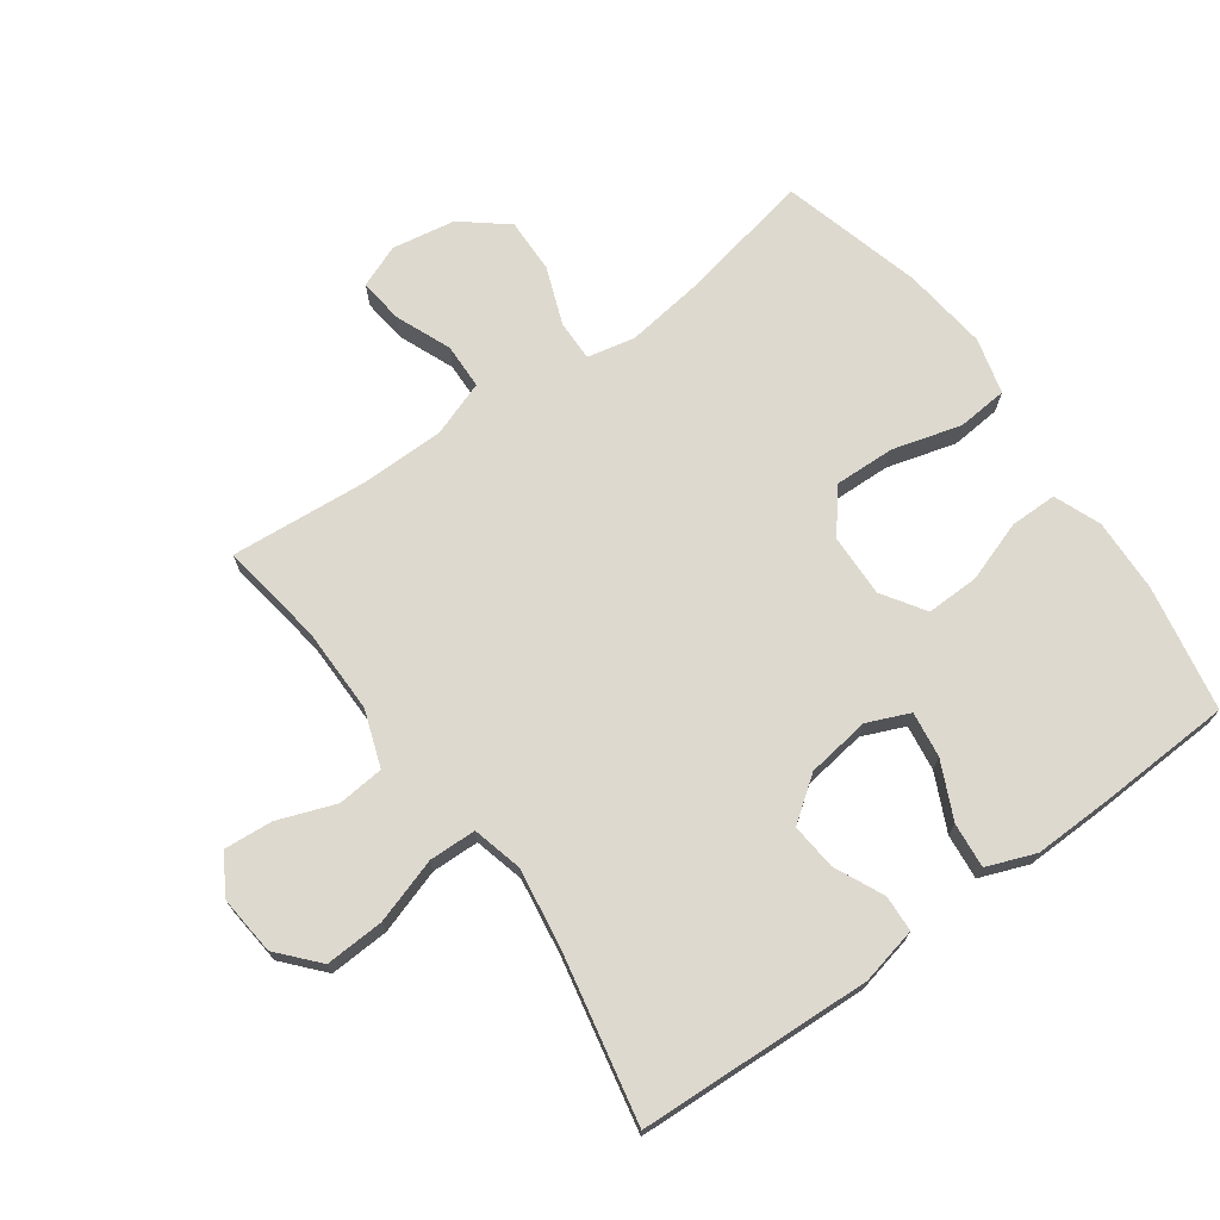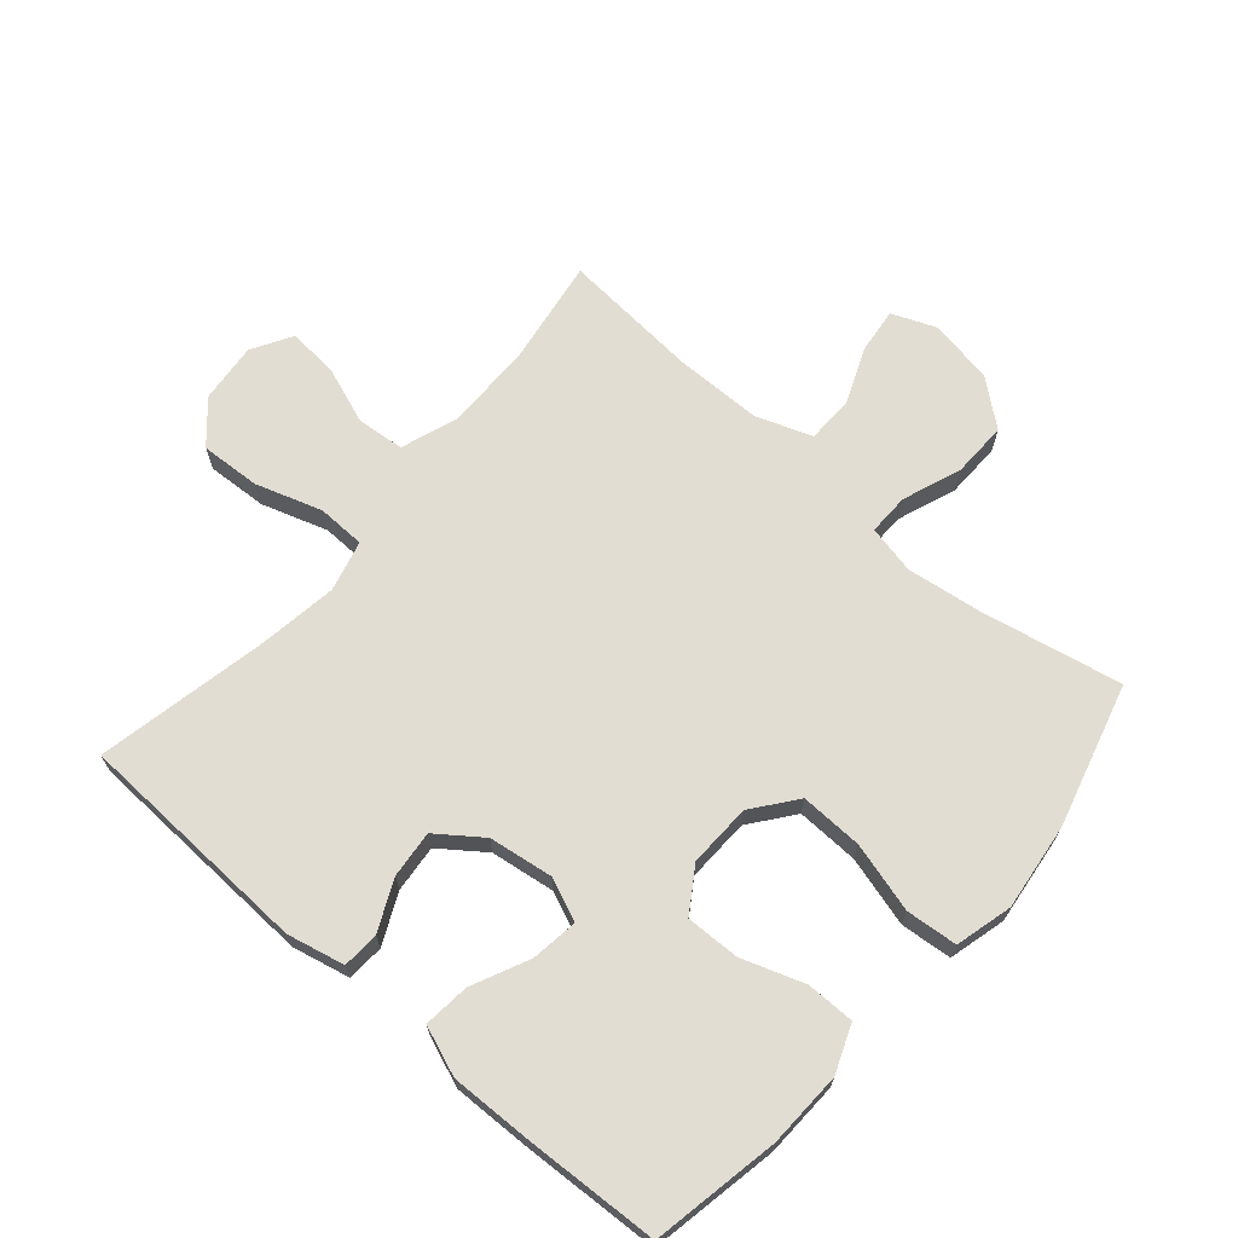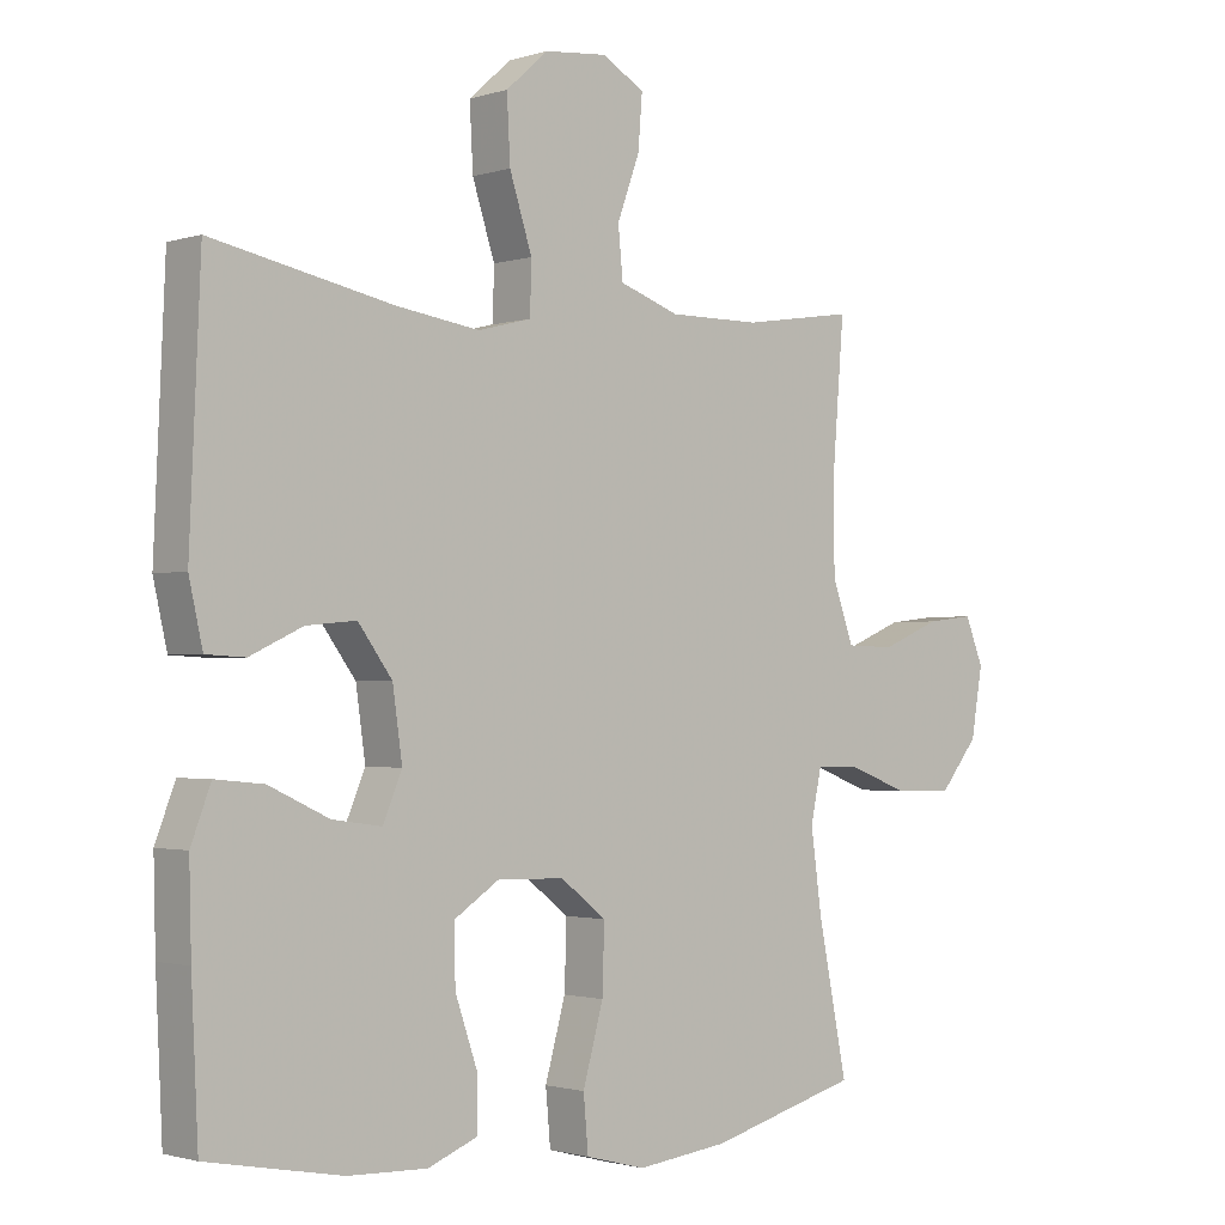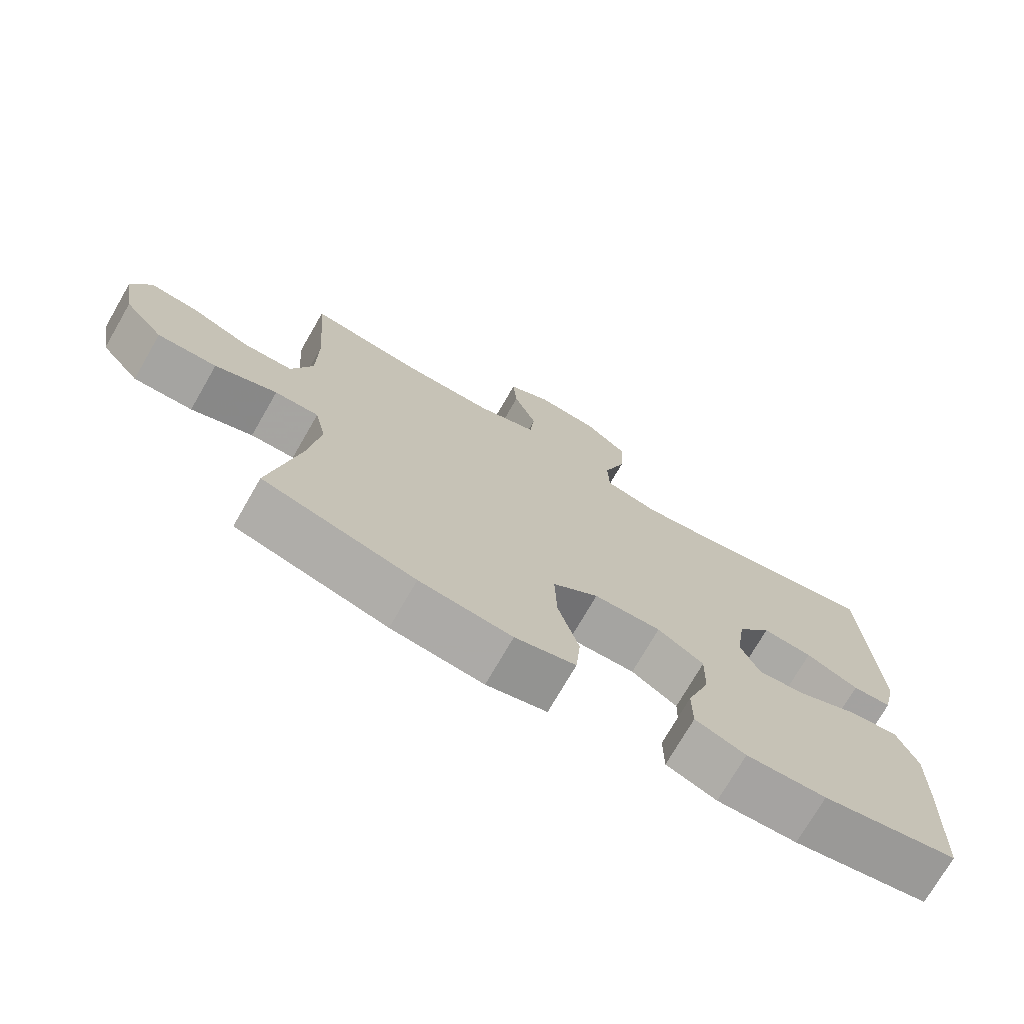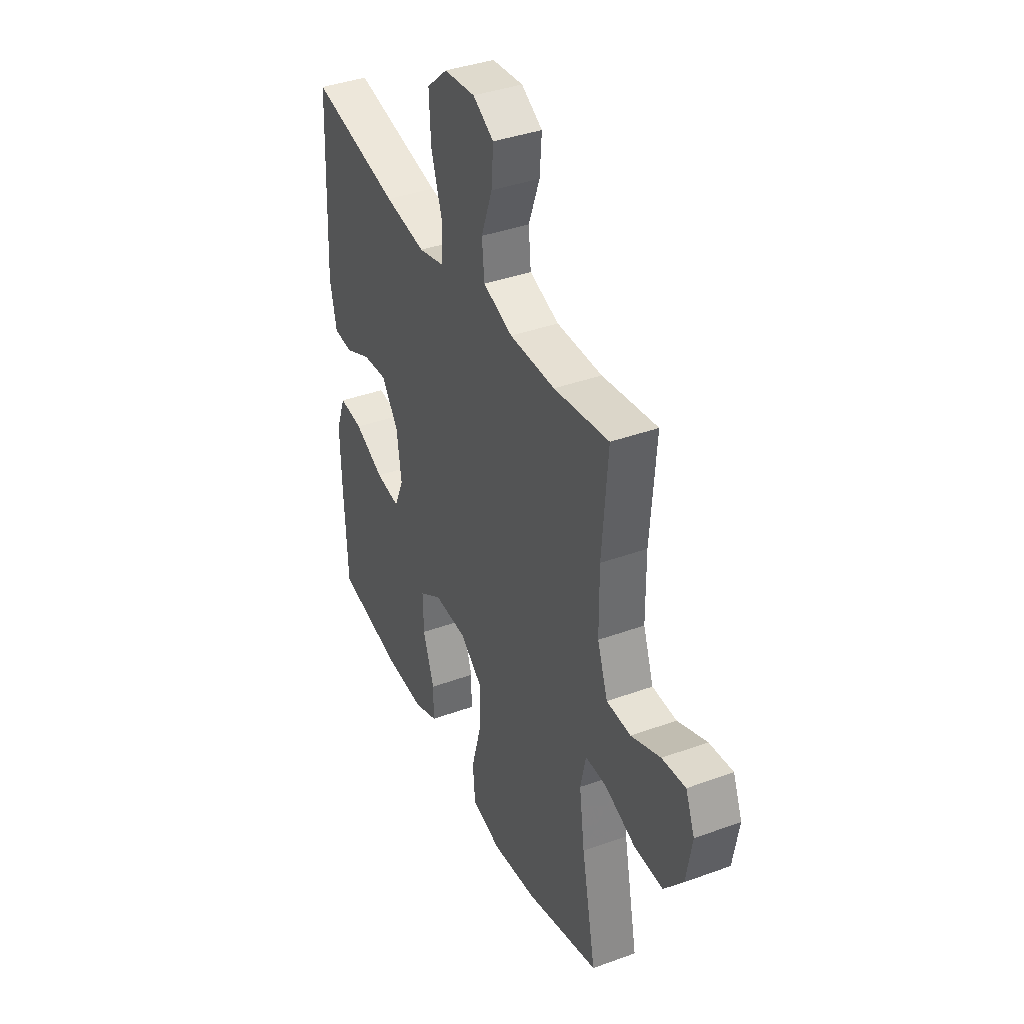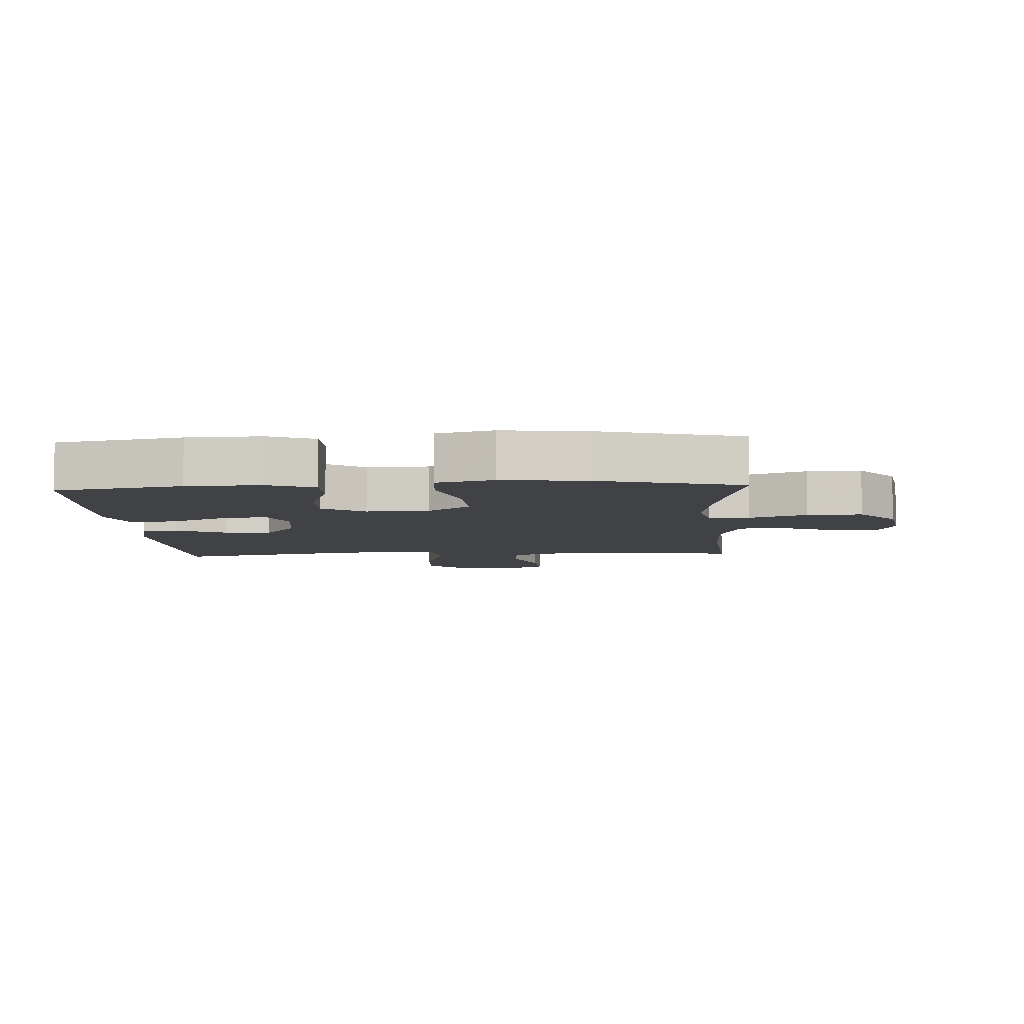
<metadata>
{"format":"obj","ext":"obj","renderer":"f3d","projection":"perspective","resolution":1024,"background":"white","views":[{"elev":71.4,"azim":54.4,"up":"+Y"},{"elev":68.2,"azim":130.8,"up":"+Y"},{"elev":-1.6,"azim":138.3,"up":"+Z"},{"elev":-73.9,"azim":-30.0,"up":"+Z"},{"elev":38.8,"azim":-114.6,"up":"+Z"},{"elev":-6.7,"azim":-176.6,"up":"+Y"}]}
</metadata>
<code>
v -0.5 0.07 -0.5
v -0.457 0.07 -0.285
v -0.441 0.07 -0.167
v -0.457 0.07 -0.092
v -0.521 0.07 -0.093
v -0.611 0.07 -0.127
v -0.697 0.07 -0.129
v -0.754 0.07 -0.059
v -0.771 0.07 0.041
v -0.744 0.07 0.108
v -0.674 0.07 0.1
v -0.587 0.07 0.064
v -0.515 0.07 0.066
v -0.484 0.07 0.153
v -0.483 0.07 0.288
v -0.5 0.07 0.5
v -0.336 0.07 0.475
v -0.201 0.07 0.474
v -0.113 0.07 0.505
v -0.106 0.07 0.578
v -0.139 0.07 0.668
v -0.145 0.07 0.745
v -0.083 0.07 0.781
v 0.009 0.07 0.772
v 0.071 0.07 0.717
v 0.066 0.07 0.624
v 0.033 0.07 0.522
v 0.035 0.07 0.448
v 0.113 0.07 0.428
v 0.235 0.07 0.446
v 0.5 0.07 0.5
v 0.516 0.07 0.134
v 0.496 0.07 0.045
v 0.439 0.07 0.042
v 0.362 0.07 0.078
v 0.289 0.07 0.085
v 0.239 0.07 0.017
v 0.225 0.07 -0.082
v 0.253 0.07 -0.148
v 0.325 0.07 -0.138
v 0.413 0.07 -0.097
v 0.484 0.07 -0.09
v 0.513 0.07 -0.166
v 0.51 0.07 -0.29
v 0.5 0.07 -0.5
v 0.303 0.07 -0.537
v 0.187 0.07 -0.541
v 0.114 0.07 -0.512
v 0.114 0.07 -0.438
v 0.147 0.07 -0.342
v 0.149 0.07 -0.259
v 0.082 0.07 -0.215
v -0.016 0.07 -0.218
v -0.083 0.07 -0.27
v -0.08 0.07 -0.366
v -0.05 0.07 -0.474
v -0.057 0.07 -0.553
v -0.145 0.07 -0.576
v -0.279 0.07 -0.56
v -0.5 0 -0.5
v -0.457 0 -0.285
v -0.441 0 -0.167
v -0.457 0 -0.092
v -0.521 0 -0.093
v -0.611 0 -0.127
v -0.697 0 -0.129
v -0.754 0 -0.059
v -0.771 0 0.041
v -0.744 0 0.108
v -0.674 0 0.1
v -0.587 0 0.064
v -0.515 0 0.066
v -0.484 0 0.153
v -0.483 0 0.288
v -0.5 0 0.5
v -0.336 0 0.475
v -0.201 0 0.474
v -0.113 0 0.505
v -0.106 0 0.578
v -0.139 0 0.668
v -0.145 0 0.745
v -0.083 0 0.781
v 0.009 0 0.772
v 0.071 0 0.717
v 0.066 0 0.624
v 0.033 0 0.522
v 0.035 0 0.448
v 0.113 0 0.428
v 0.235 0 0.446
v 0.5 0 0.5
v 0.516 0 0.134
v 0.496 0 0.045
v 0.439 0 0.042
v 0.362 0 0.078
v 0.289 0 0.085
v 0.239 0 0.017
v 0.225 0 -0.082
v 0.253 0 -0.148
v 0.325 0 -0.138
v 0.413 0 -0.097
v 0.484 0 -0.09
v 0.513 0 -0.166
v 0.51 0 -0.29
v 0.5 0 -0.5
v 0.303 0 -0.537
v 0.187 0 -0.541
v 0.114 0 -0.512
v 0.114 0 -0.438
v 0.147 0 -0.342
v 0.149 0 -0.259
v 0.082 0 -0.215
v -0.016 0 -0.218
v -0.083 0 -0.27
v -0.08 0 -0.366
v -0.05 0 -0.474
v -0.057 0 -0.553
v -0.145 0 -0.576
v -0.279 0 -0.56
f 59 1 2
f 58 59 2
f 57 58 2
f 56 57 2
f 55 56 2
f 54 55 2 3
f 53 54 3 4
f 52 53 4
f 48 49 50
f 47 48 50
f 46 47 50
f 45 46 50
f 44 45 50
f 43 44 50
f 42 43 50
f 41 42 50
f 40 41 50
f 39 40 50 51
f 38 39 51 52
f 33 34 35
f 32 33 35
f 31 32 35
f 30 31 35
f 29 30 35 36
f 28 29 36 37
f 25 26 27
f 24 25 27
f 23 24 27
f 22 23 27
f 21 22 27
f 20 21 27
f 19 20 27 28
f 38 52 4
f 37 38 4
f 28 37 4
f 19 28 4
f 18 19 4
f 10 11 12
f 9 10 12
f 8 9 12
f 7 8 12
f 6 7 12
f 5 6 12
f 5 12 13
f 5 13 14
f 4 5 14
f 18 4 14
f 17 18 14
f 17 14 15
f 15 16 17
f 61 60 118
f 61 118 117
f 61 117 116
f 61 116 115
f 61 115 114
f 62 61 114 113
f 63 62 113 112
f 63 112 111
f 109 108 107
f 109 107 106
f 109 106 105
f 109 105 104
f 109 104 103
f 109 103 102
f 109 102 101
f 109 101 100
f 109 100 99
f 110 109 99 98
f 111 110 98 97
f 94 93 92
f 94 92 91
f 94 91 90
f 94 90 89
f 95 94 89 88
f 96 95 88 87
f 86 85 84
f 86 84 83
f 86 83 82
f 86 82 81
f 86 81 80
f 86 80 79
f 87 86 79 78
f 63 111 97
f 63 97 96
f 63 96 87
f 63 87 78
f 63 78 77
f 71 70 69
f 71 69 68
f 71 68 67
f 71 67 66
f 71 66 65
f 71 65 64
f 72 71 64
f 73 72 64
f 73 64 63
f 73 63 77
f 73 77 76
f 74 73 76
f 76 75 74
f 1 60 61 2
f 2 61 62 3
f 3 62 63 4
f 4 63 64 5
f 5 64 65 6
f 6 65 66 7
f 7 66 67 8
f 8 67 68 9
f 9 68 69 10
f 10 69 70 11
f 11 70 71 12
f 12 71 72 13
f 13 72 73 14
f 14 73 74 15
f 15 74 75 16
f 16 75 76 17
f 17 76 77 18
f 18 77 78 19
f 19 78 79 20
f 20 79 80 21
f 21 80 81 22
f 22 81 82 23
f 23 82 83 24
f 24 83 84 25
f 25 84 85 26
f 26 85 86 27
f 27 86 87 28
f 28 87 88 29
f 29 88 89 30
f 30 89 90 31
f 31 90 91 32
f 32 91 92 33
f 33 92 93 34
f 34 93 94 35
f 35 94 95 36
f 36 95 96 37
f 37 96 97 38
f 38 97 98 39
f 39 98 99 40
f 40 99 100 41
f 41 100 101 42
f 42 101 102 43
f 43 102 103 44
f 44 103 104 45
f 45 104 105 46
f 46 105 106 47
f 47 106 107 48
f 48 107 108 49
f 49 108 109 50
f 50 109 110 51
f 51 110 111 52
f 52 111 112 53
f 53 112 113 54
f 54 113 114 55
f 55 114 115 56
f 56 115 116 57
f 57 116 117 58
f 58 117 118 59
f 59 118 60 1

</code>
